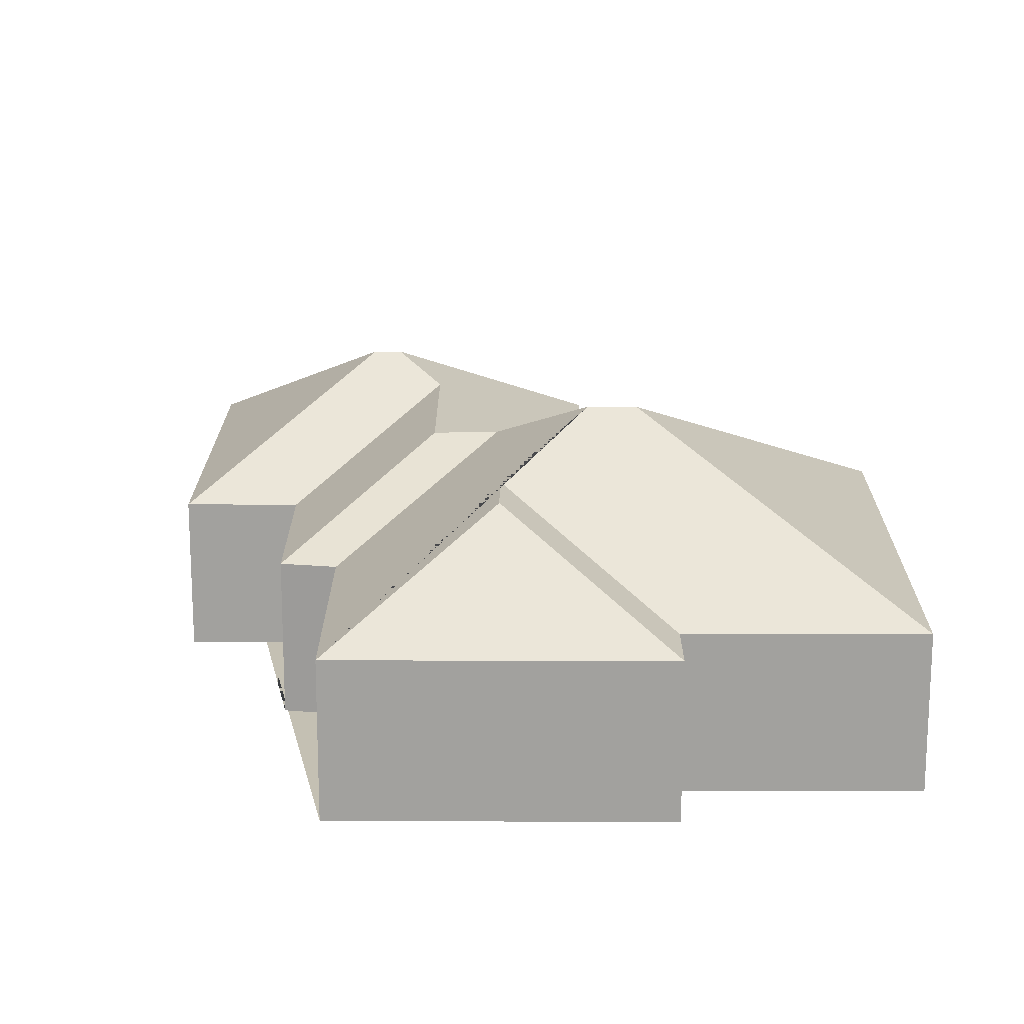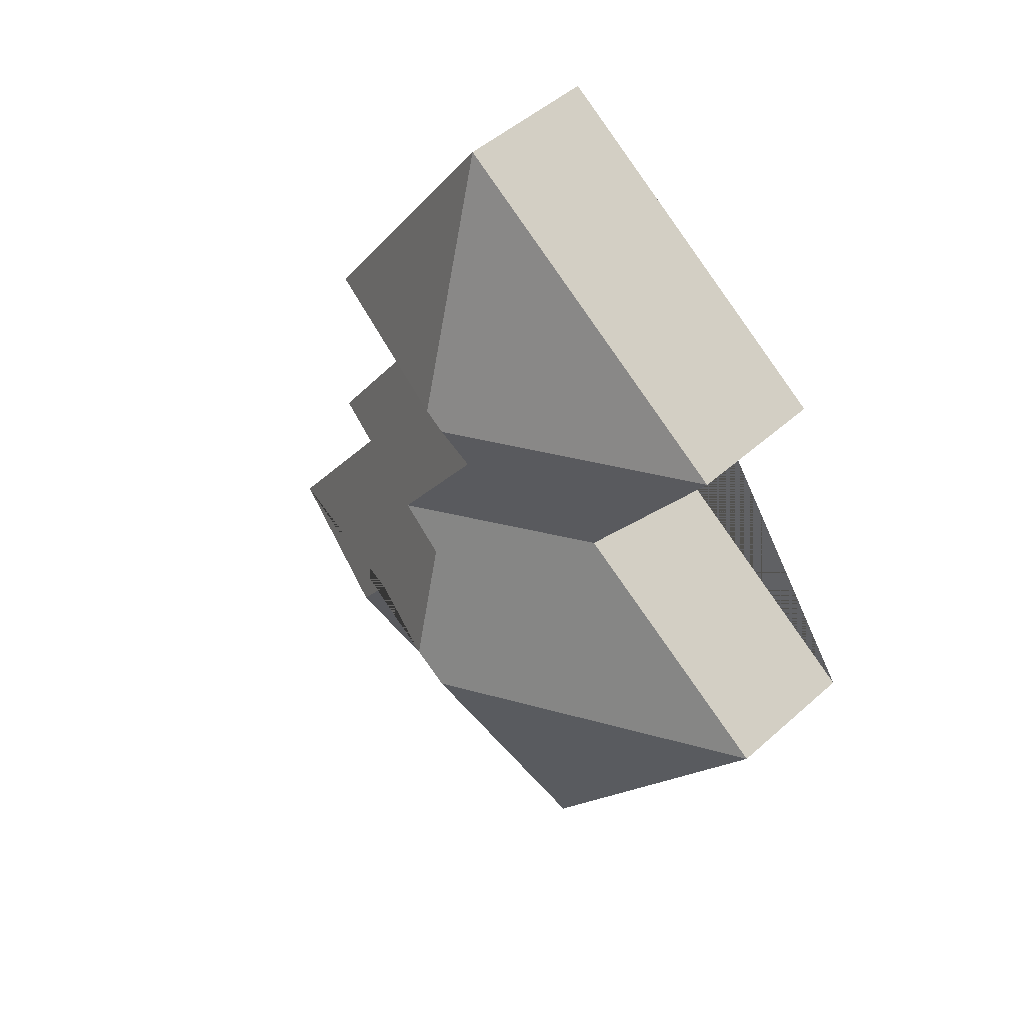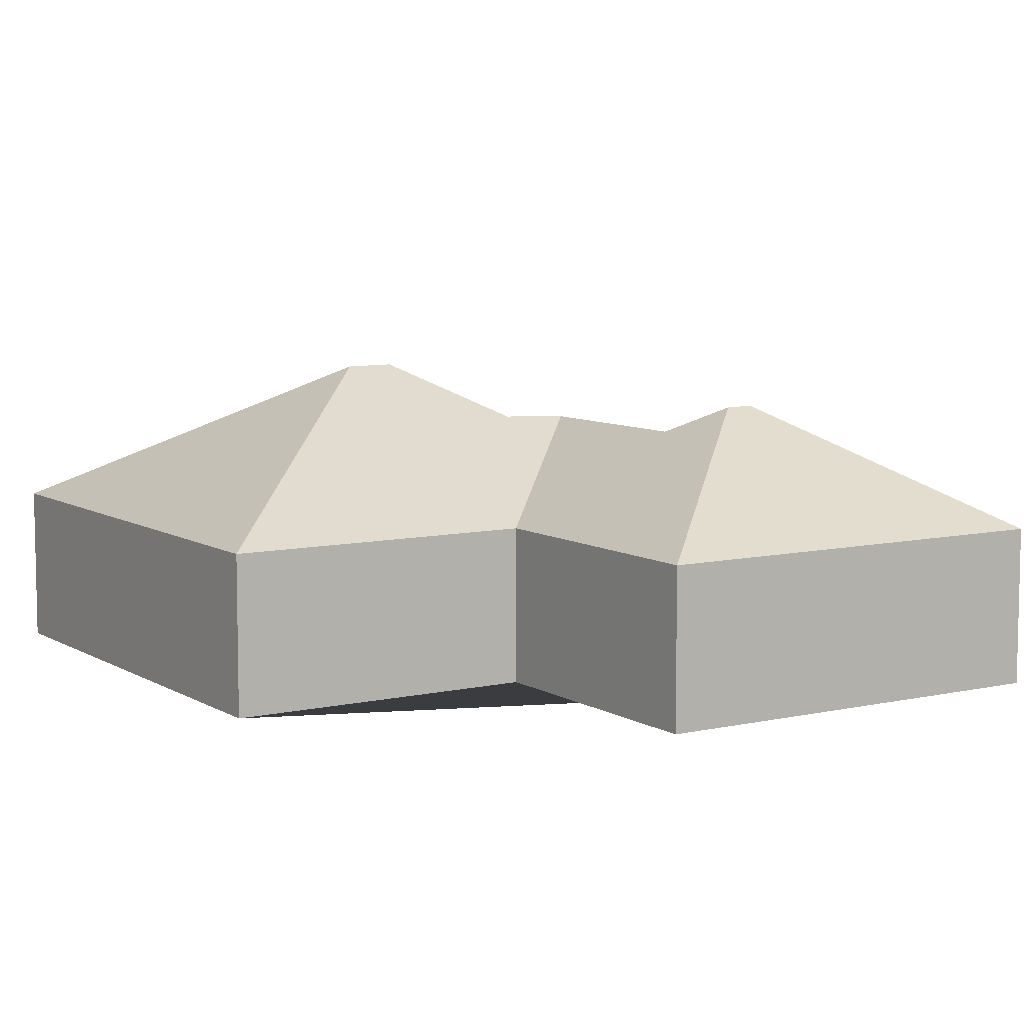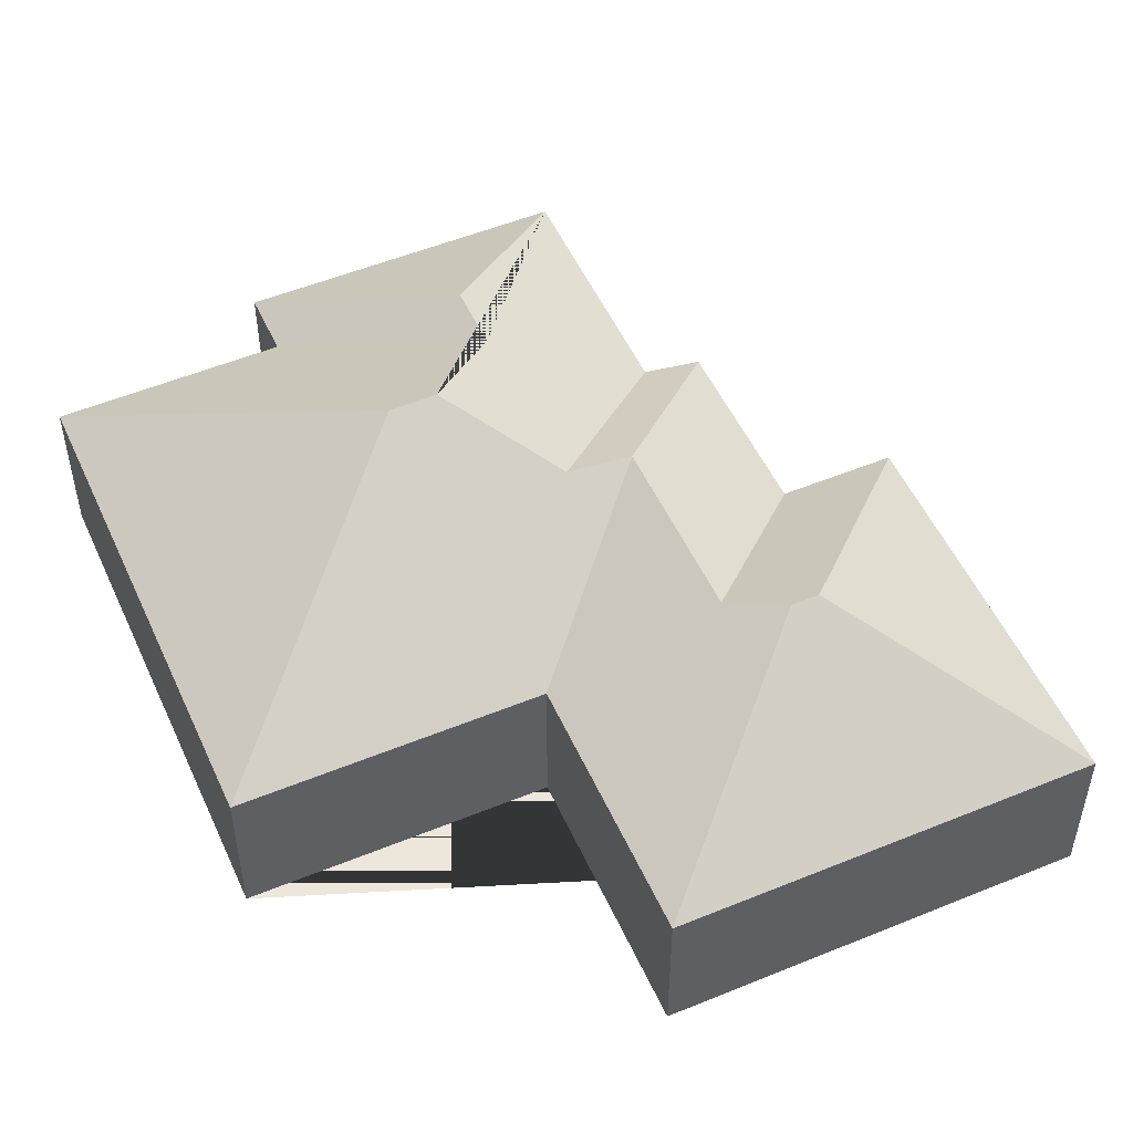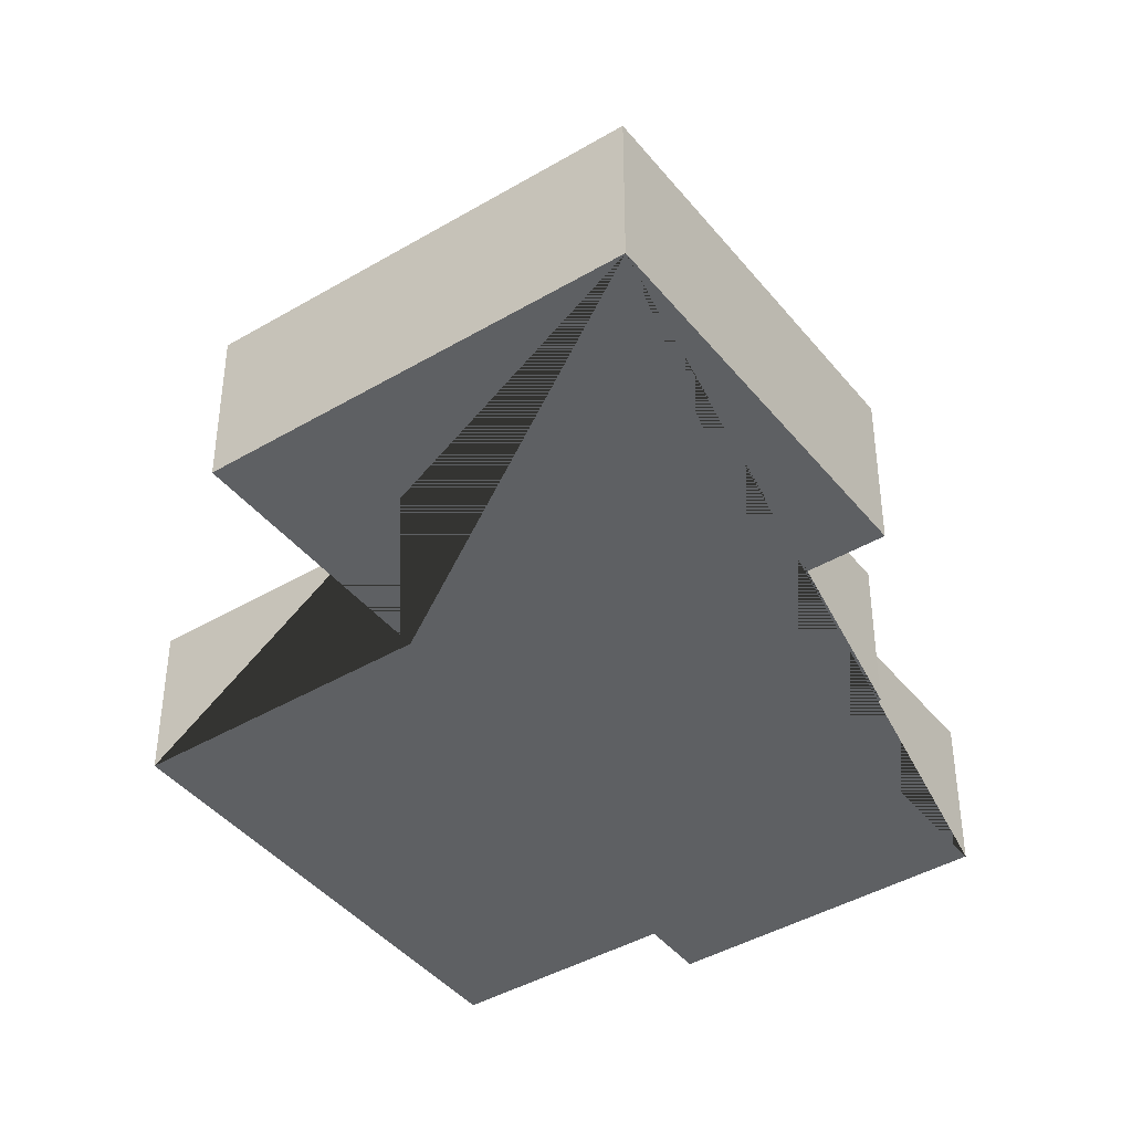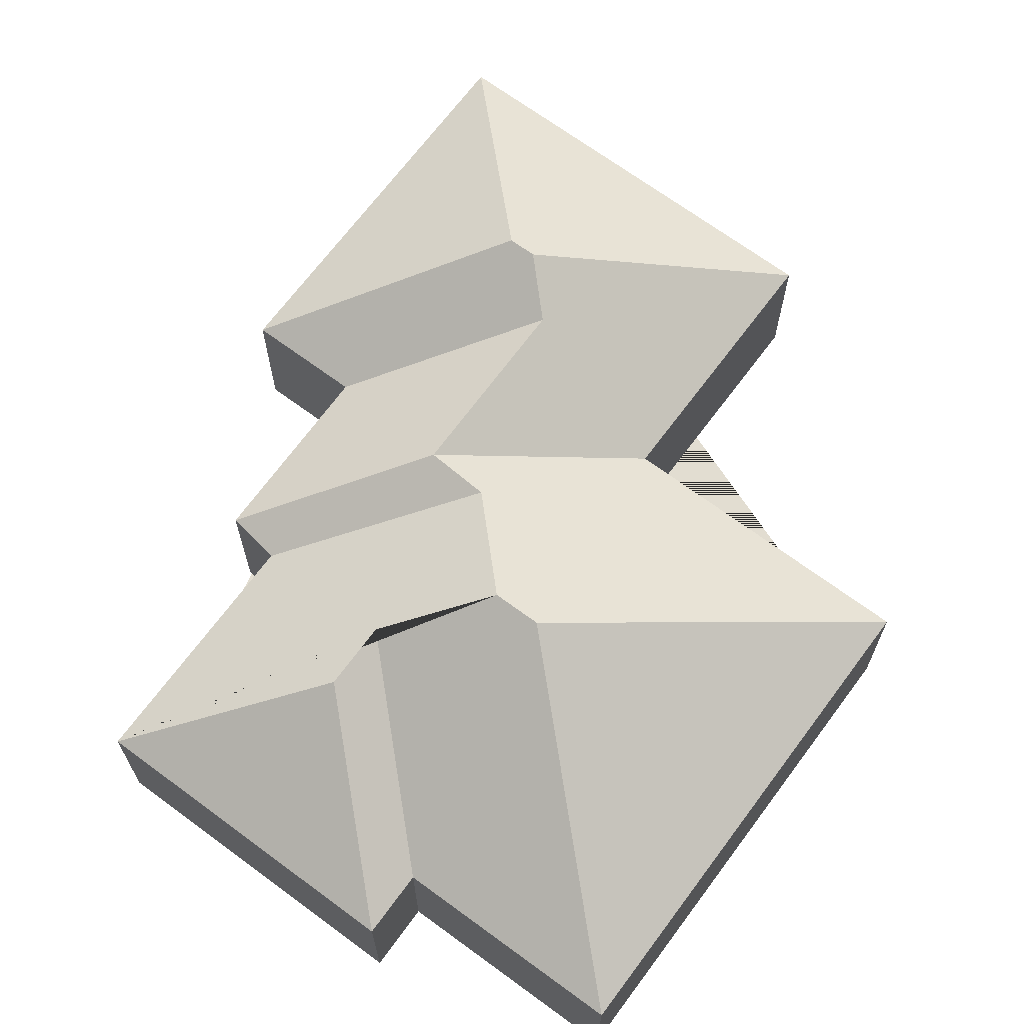
<metadata>
{"format":"obj","ext":"obj","renderer":"f3d","projection":"perspective","resolution":1024,"background":"white","views":[{"elev":18.0,"azim":145.7,"up":"+Y"},{"elev":48.9,"azim":-134.7,"up":"+Z"},{"elev":8.0,"azim":-67.0,"up":"+Y"},{"elev":52.0,"azim":-58.6,"up":"+Y"},{"elev":-42.2,"azim":0.7,"up":"+Y"},{"elev":68.4,"azim":-178.1,"up":"+Y"}]}
</metadata>
<code>
o BK39_500_013033_0042
v 232.5 75 -24.76
v 340.7 75 -181.1
v 295.5 75 -212.4
v 346.9 75 -288.1
v 327.5 75 -306.8
v 395.8 75 -405.9
v 211.6 130.9 -153.8
v 200.5 130.9 -161.5
v 194.6 118.4 -191.7
v 246.3 118.1 -267.1
v 221.9 119.5 -286.8
v 269.6 120.7 -359.6
v 288.1 120.7 -386.5
v 65.77 75 -140.1
v 212 145 -348.8
v 140.2 75 -247.4
v 192.9 145 -362
v 266.6 75 -495.3
v 248.3 75 -468.6
v 18.62 75 -331.6
v 156.7 75 -531.3
v 232.5 0 -24.76
v 340.7 0 -181.1
v 295.5 0 -212.4
v 346.9 0 -288.1
v 327.5 0 -306.8
v 395.8 0 -405.9
v 266.6 0 -495.3
v 248.3 0 -468.6
v 156.7 0 -531.3
v 18.62 0 -331.6
v 140.2 0 -247.4
v 65.77 0 -140.1
f 1 7 2
f 1 14 8 7
f 14 16 10 9 8
f 16 20 17 15 11 10
f 20 21 17
f 21 19 12 15 17
f 19 18 13 12
f 18 6 13
f 6 5 11 15 12 13
f 5 4 10 11
f 4 3 9 10
f 3 2 7 8 9
f 22 23 24 25 26 27 28 29 30 31 32 33
f 1 22 23 2
f 2 23 24 3
f 3 24 25 4
f 4 25 26 5
f 5 26 27 6
f 6 27 28 18
f 18 28 29 19
f 19 29 30 21
f 21 30 31 20
f 20 31 32 16
f 16 32 33 14
f 14 33 22 1

</code>
